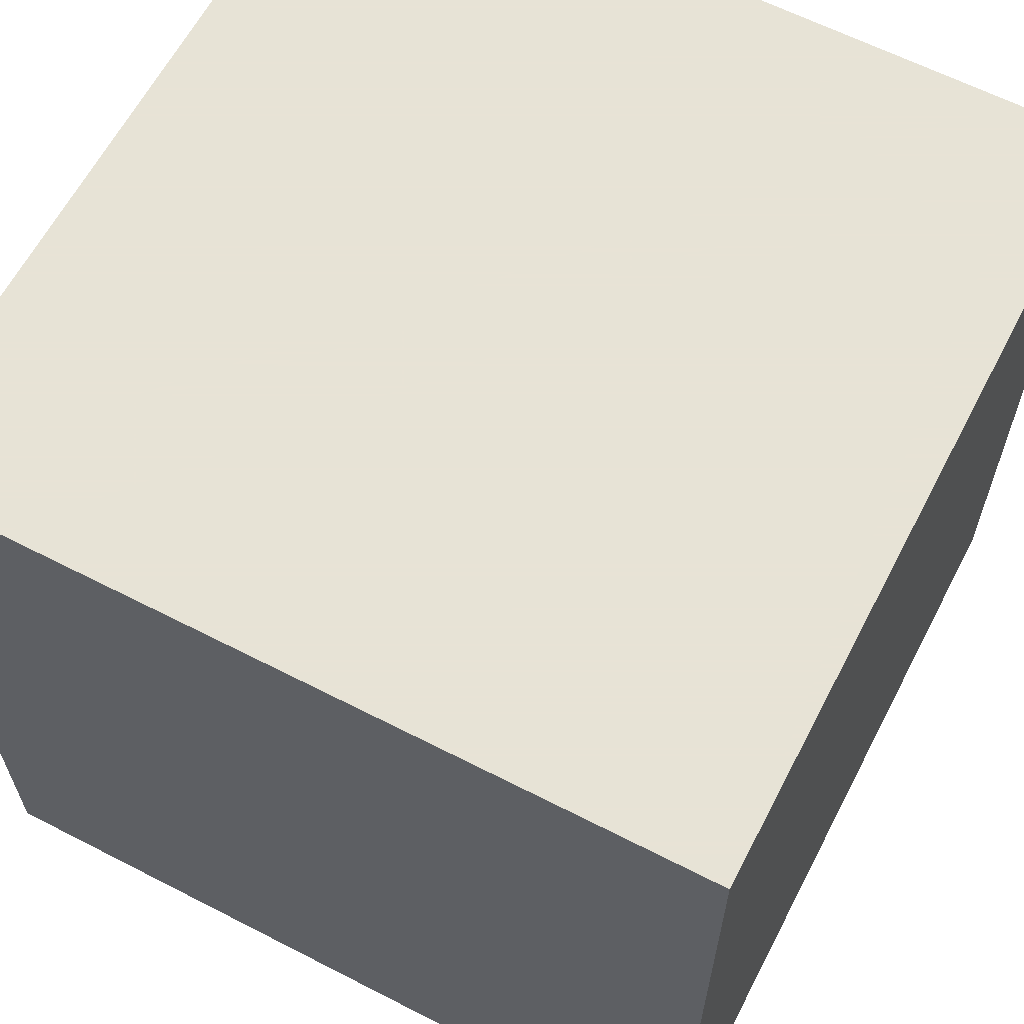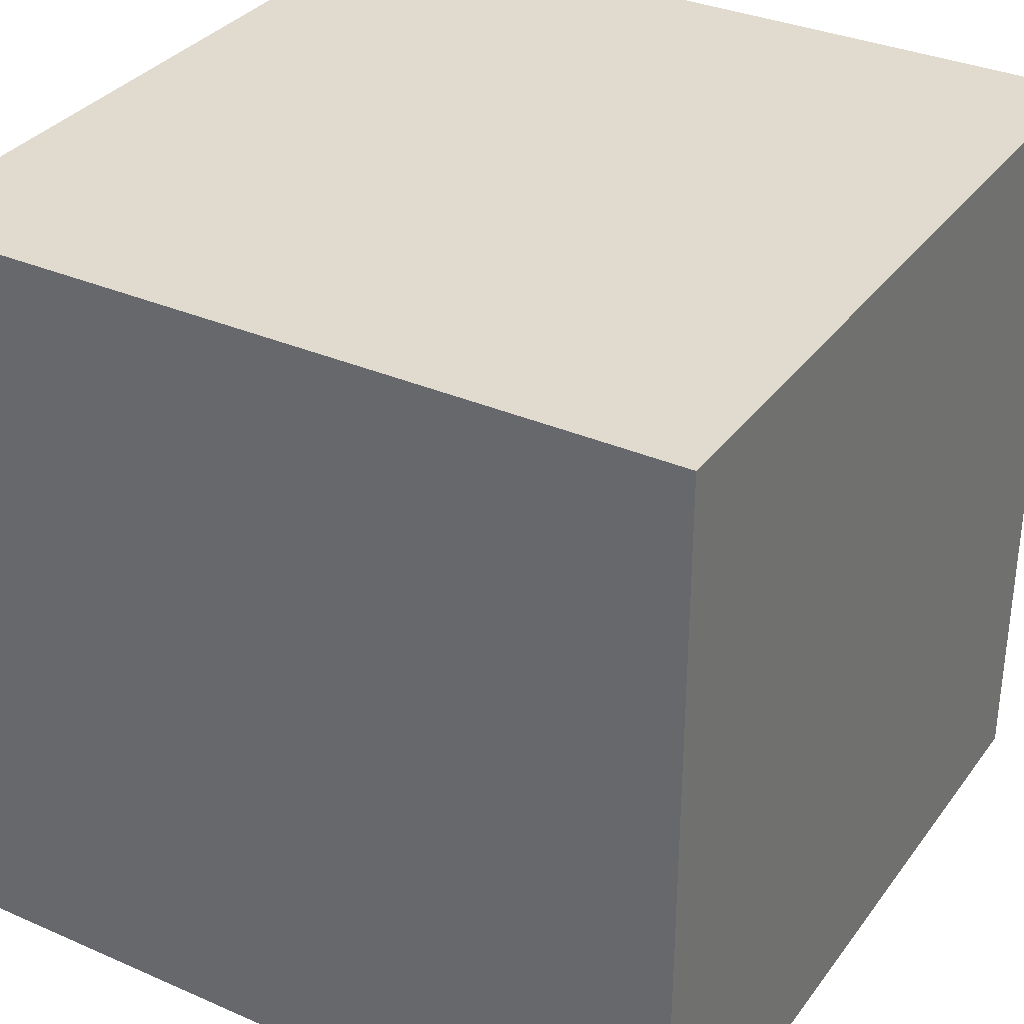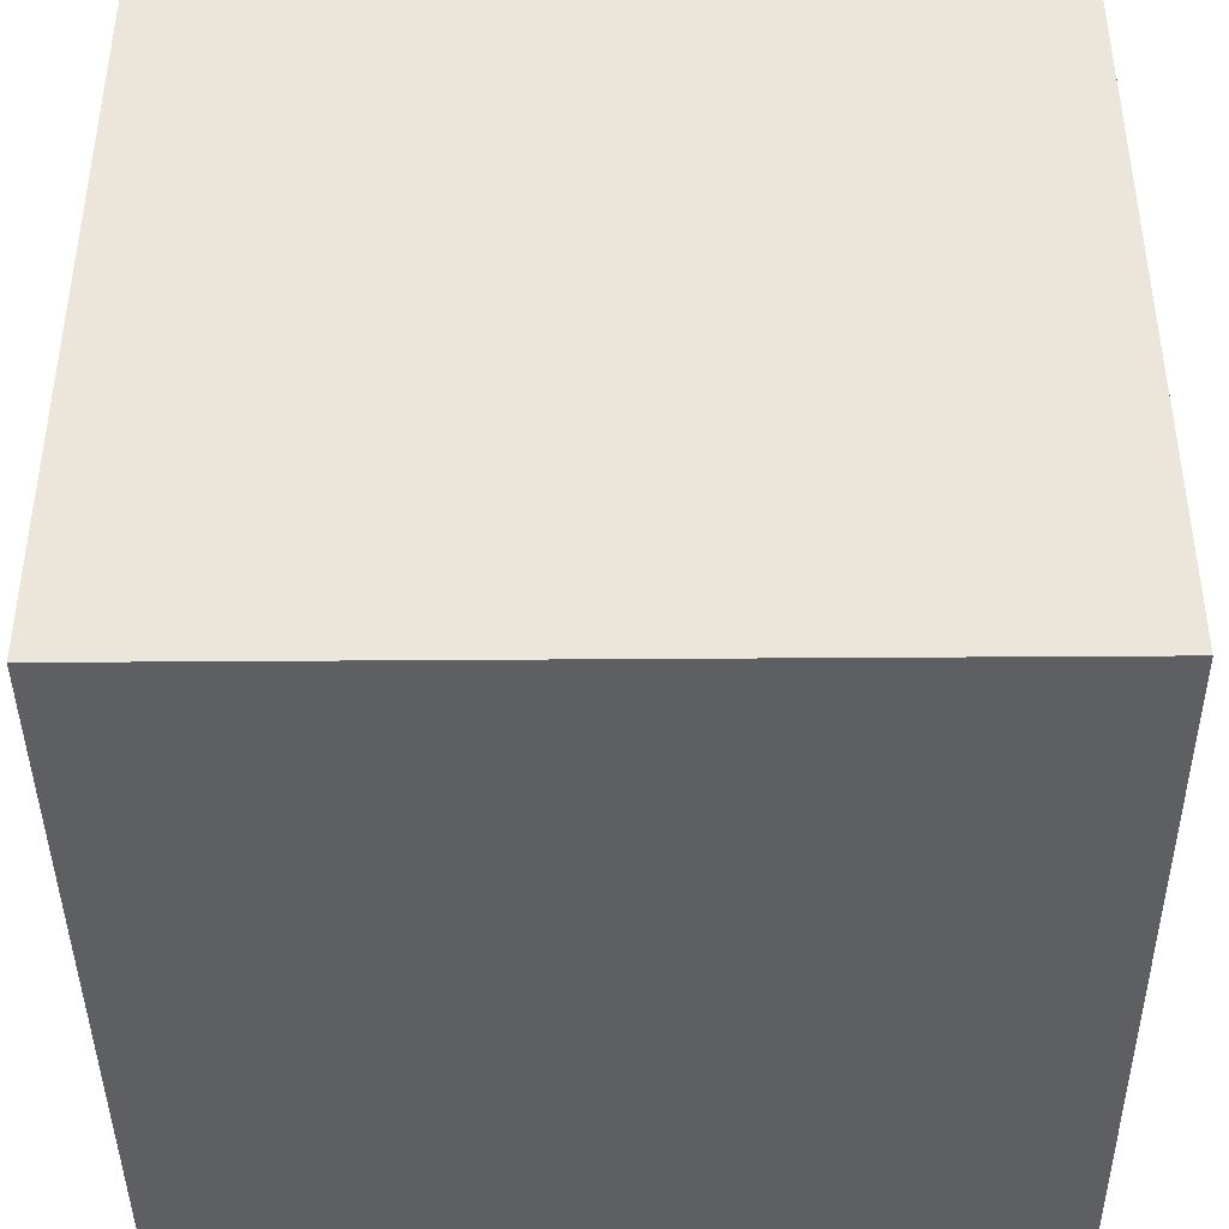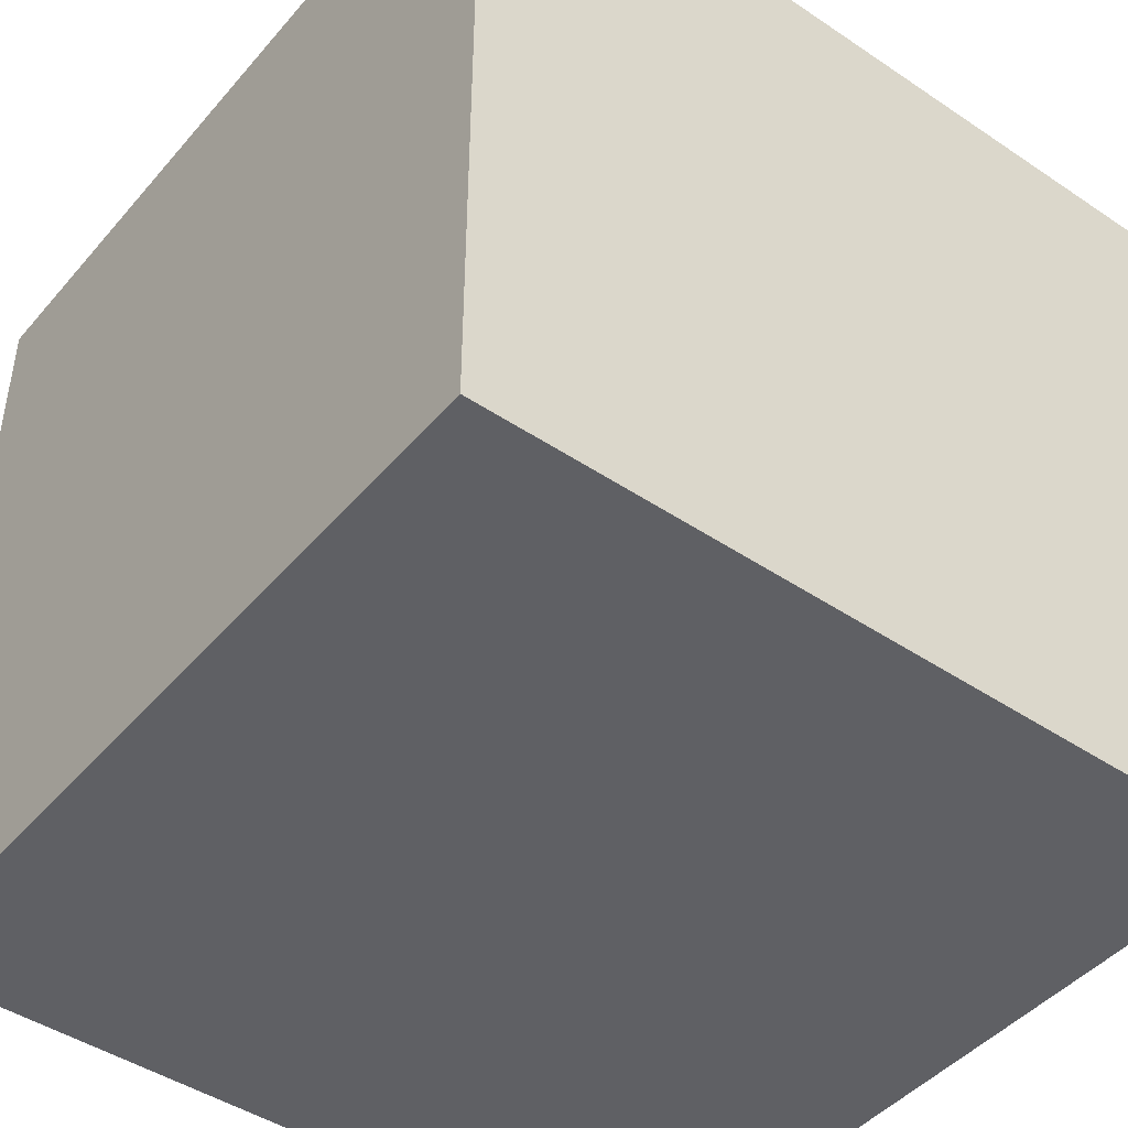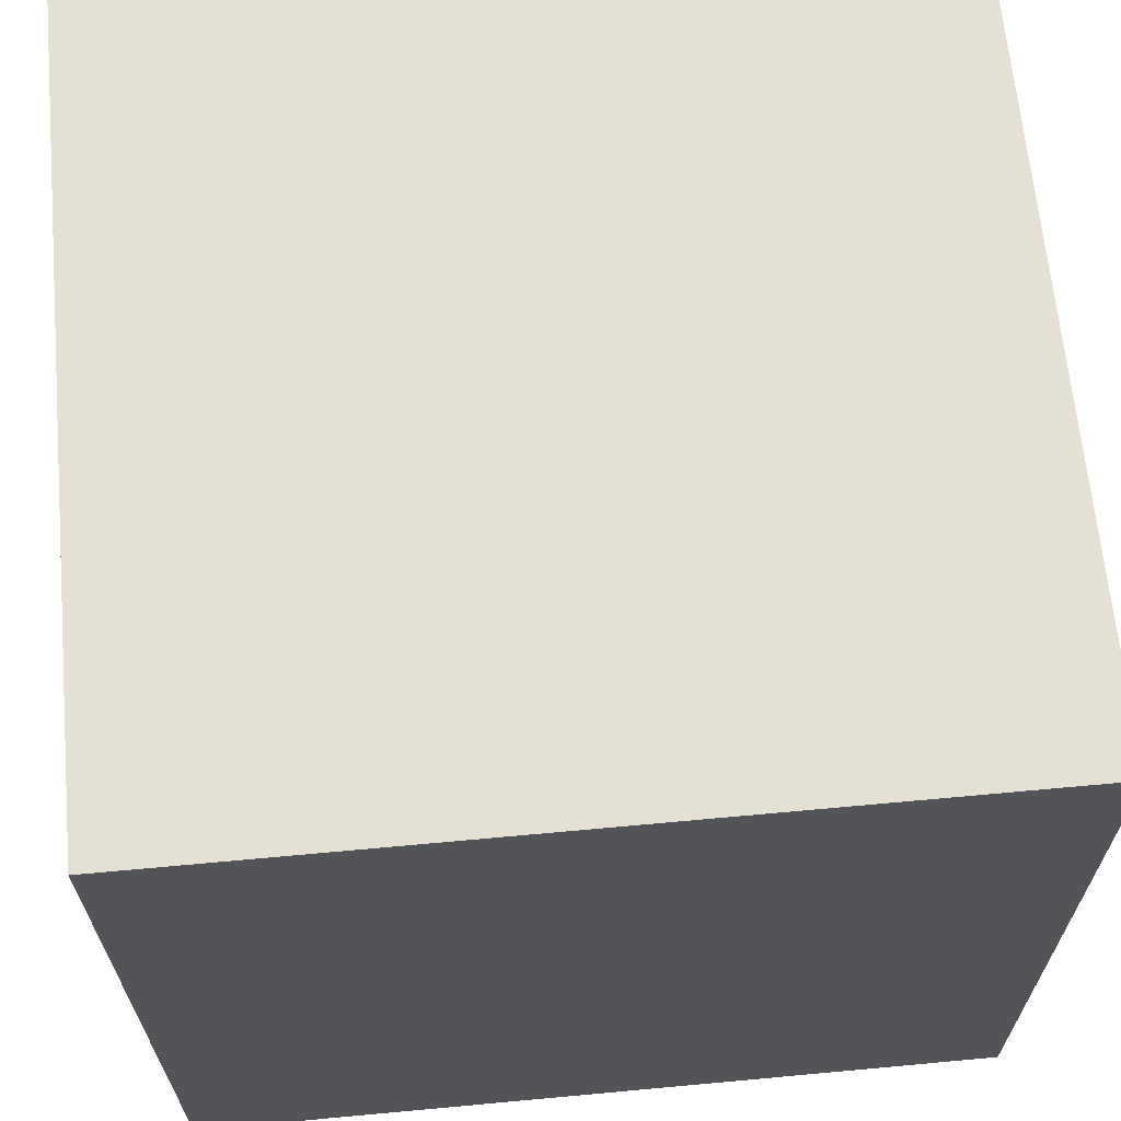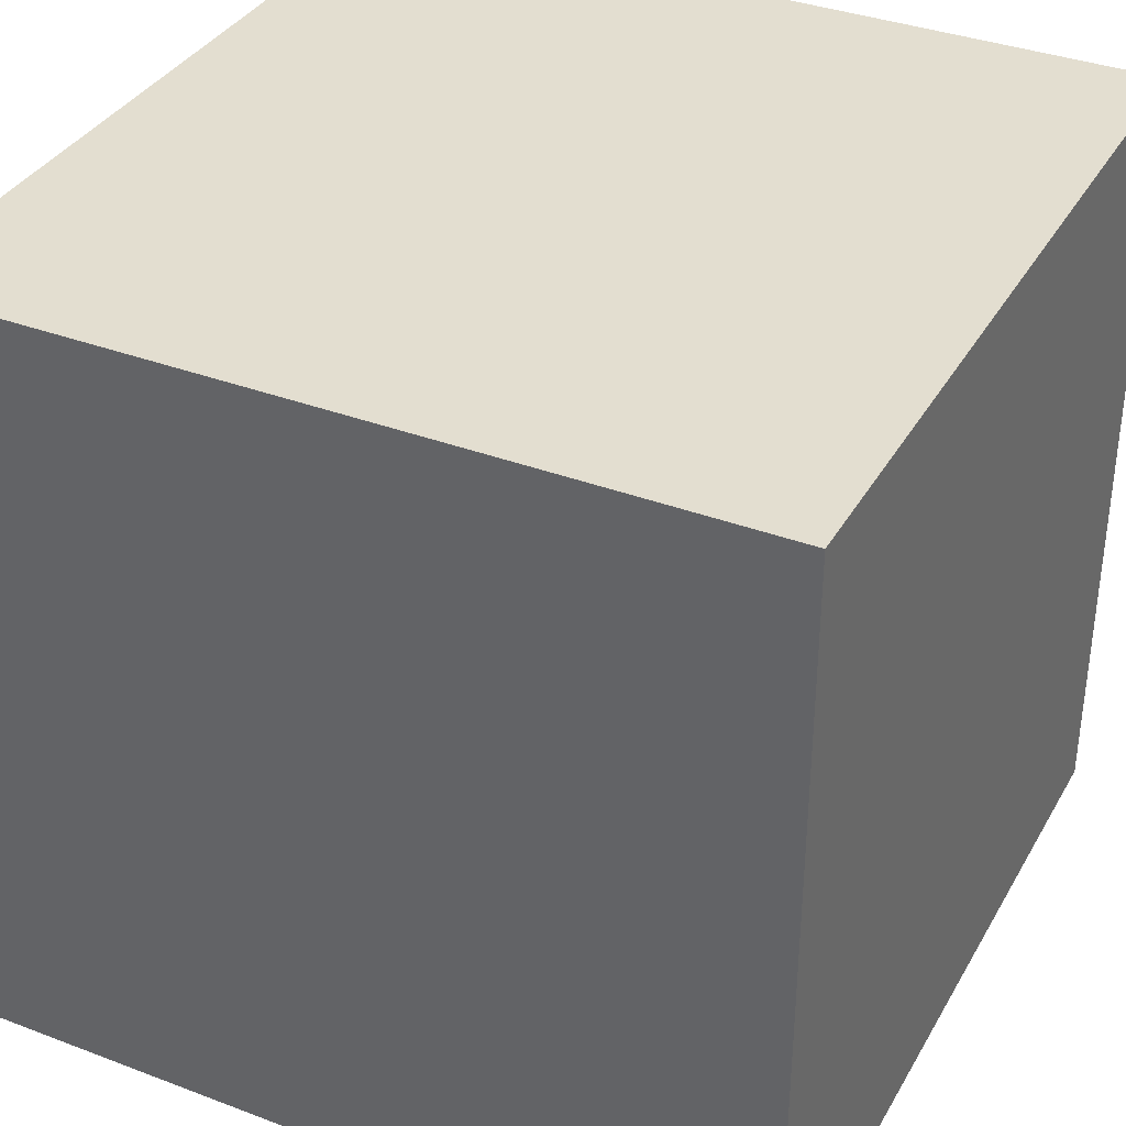
<metadata>
{"format":"obj","ext":"obj","renderer":"f3d","projection":"perspective","resolution":1024,"background":"white","views":[{"elev":62.6,"azim":27.5,"up":"+Z"},{"elev":33.5,"azim":-59.2,"up":"+Z"},{"elev":-42.0,"azim":-179.5,"up":"+Z"},{"elev":-45.2,"azim":142.2,"up":"+Y"},{"elev":65.6,"azim":174.7,"up":"+Z"},{"elev":35.9,"azim":-153.6,"up":"+Y"}]}
</metadata>
<code>
o Cube
v 1 1 -1
v 1 -1 -1
v 1 1 1
v 1 -1 1
v -1 1 -1
v -1 -1 -1
v -1 1 1
v -1 -1 1
f 5 3 1
f 3 8 4
f 7 6 8
f 2 8 6
f 1 4 2
f 5 2 6
f 5 7 3
f 3 7 8
f 7 5 6
f 2 4 8
f 1 3 4
f 5 1 2

</code>
